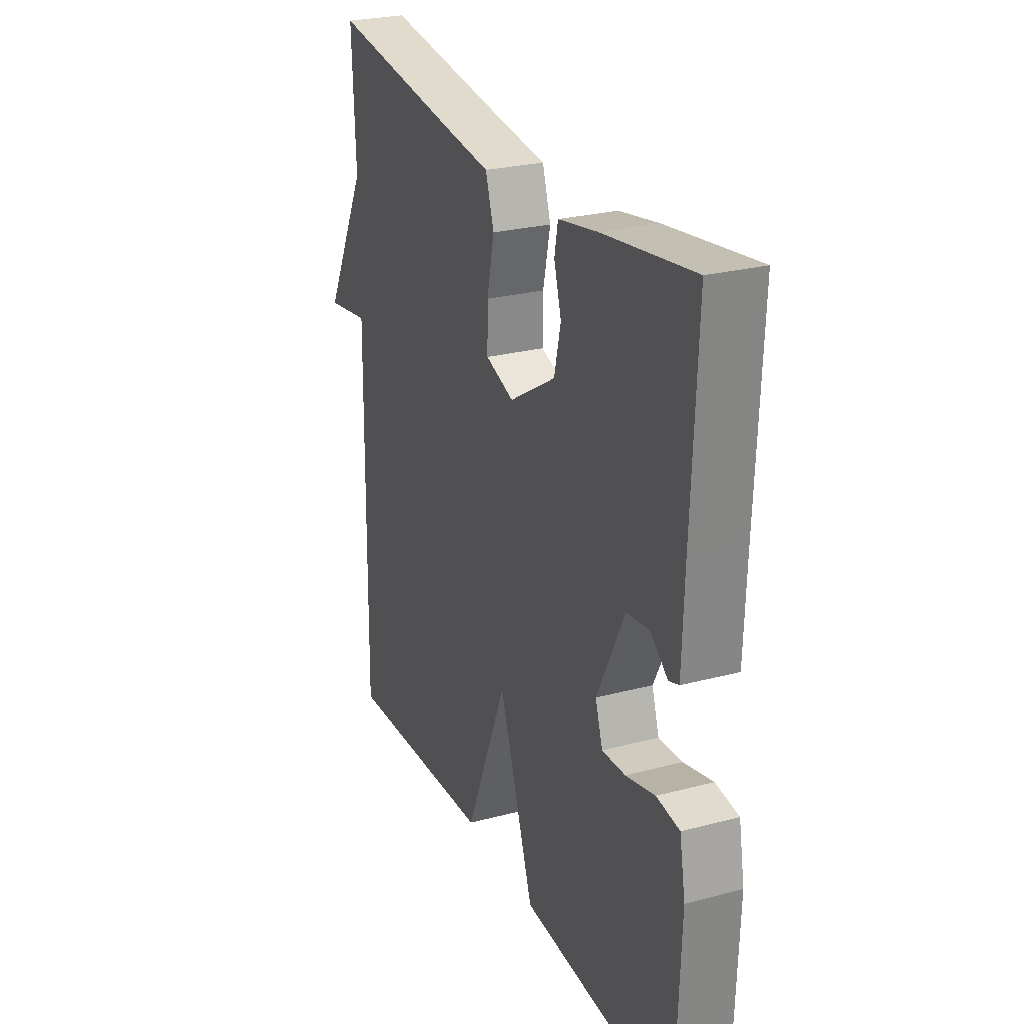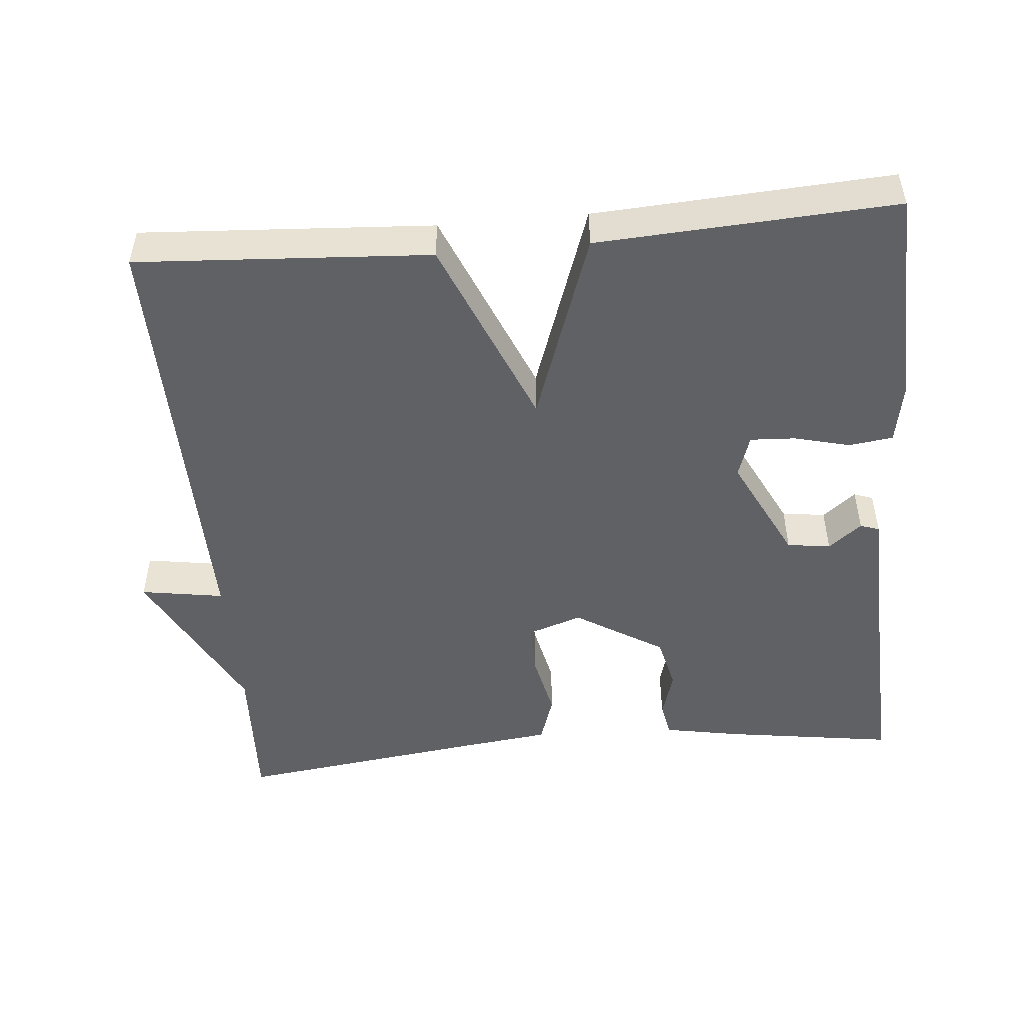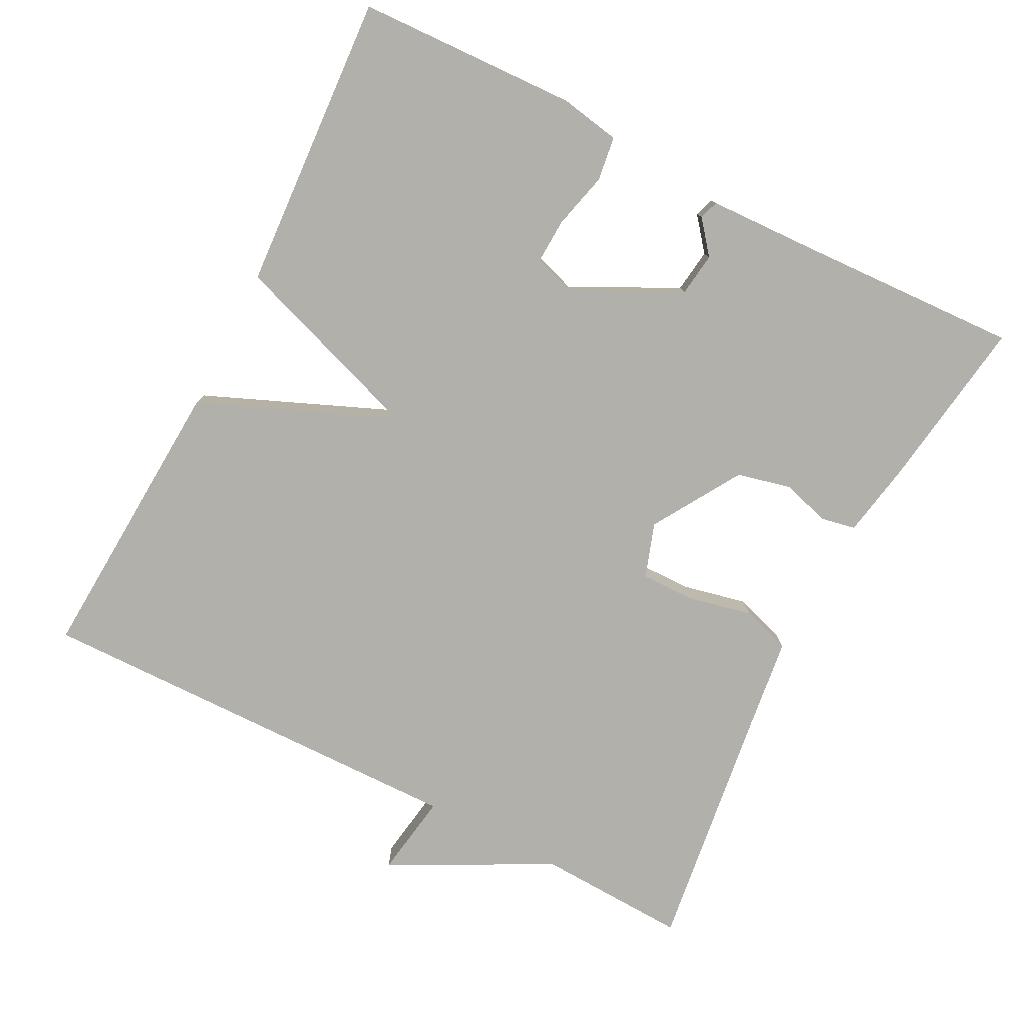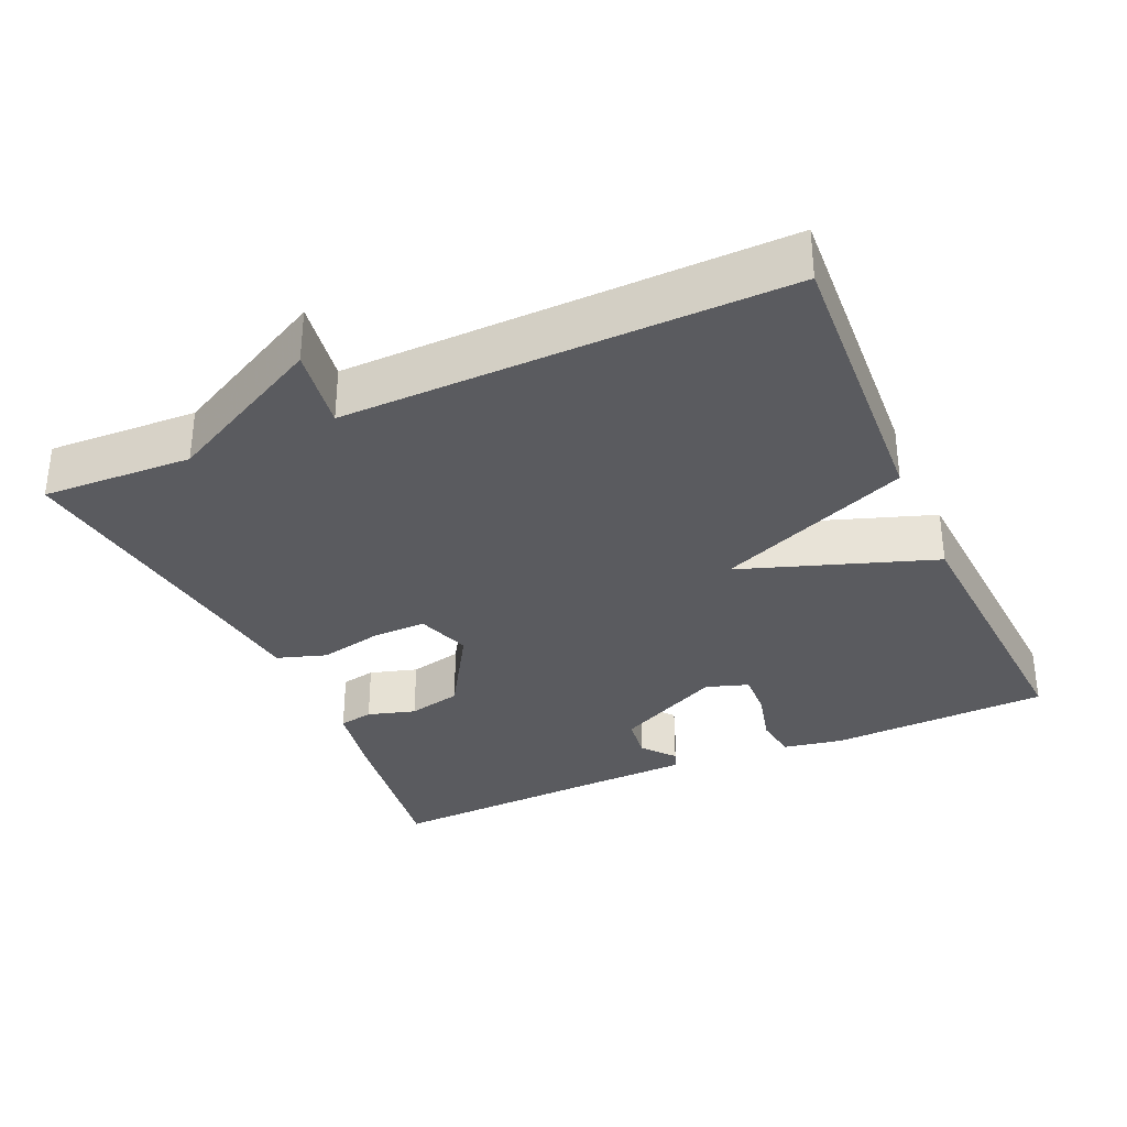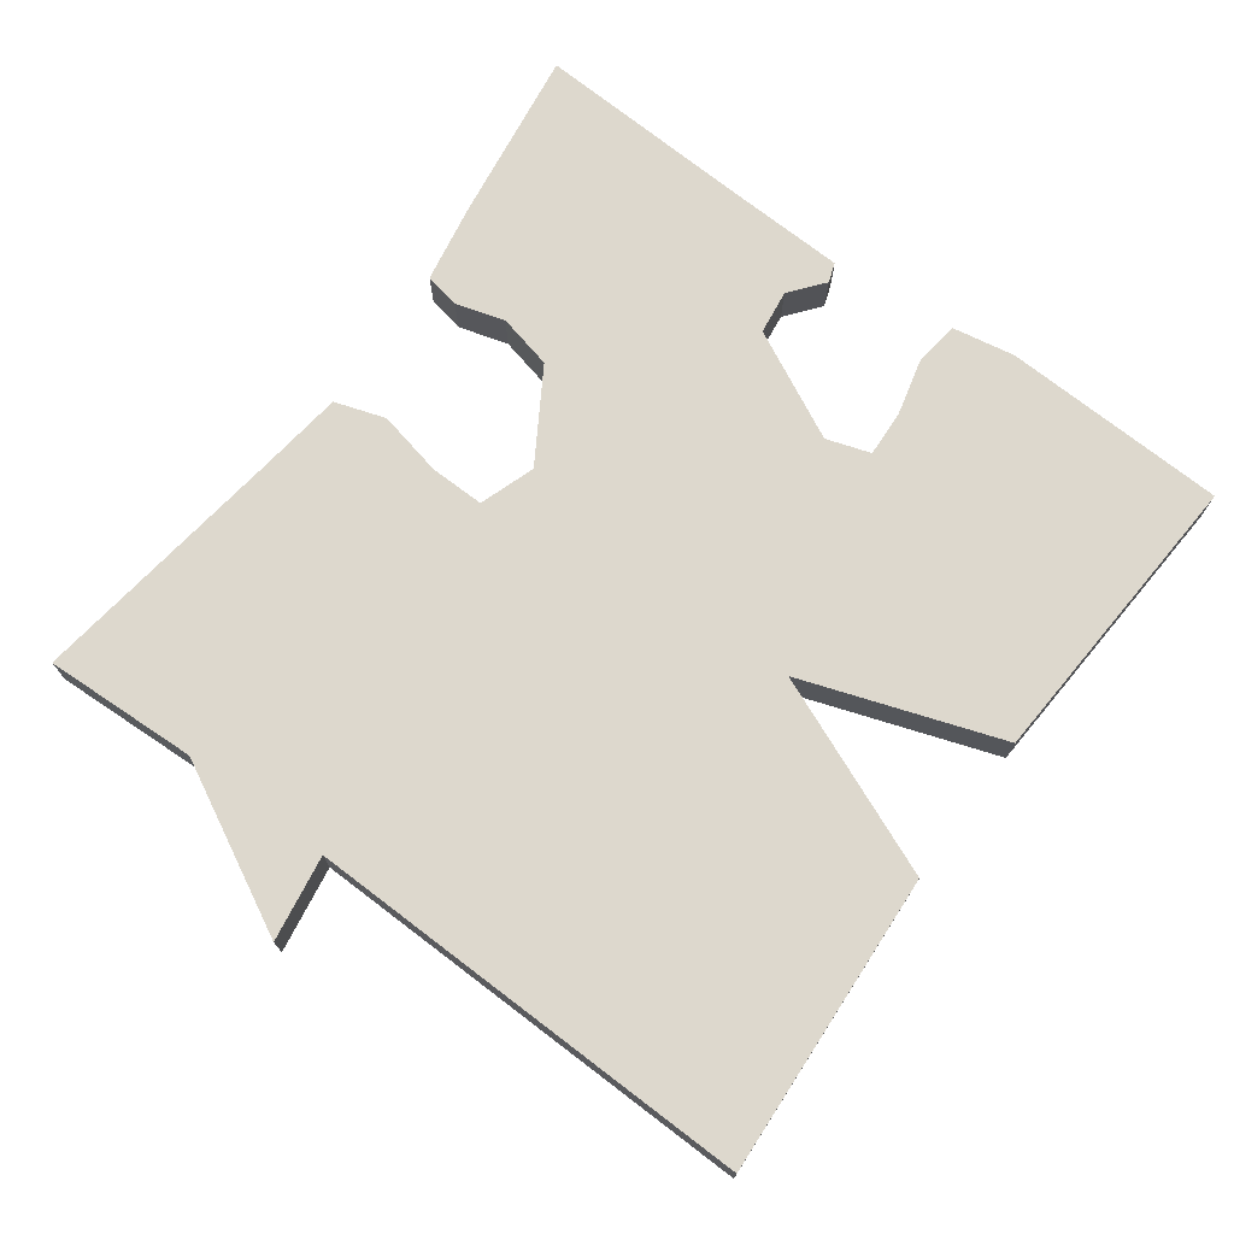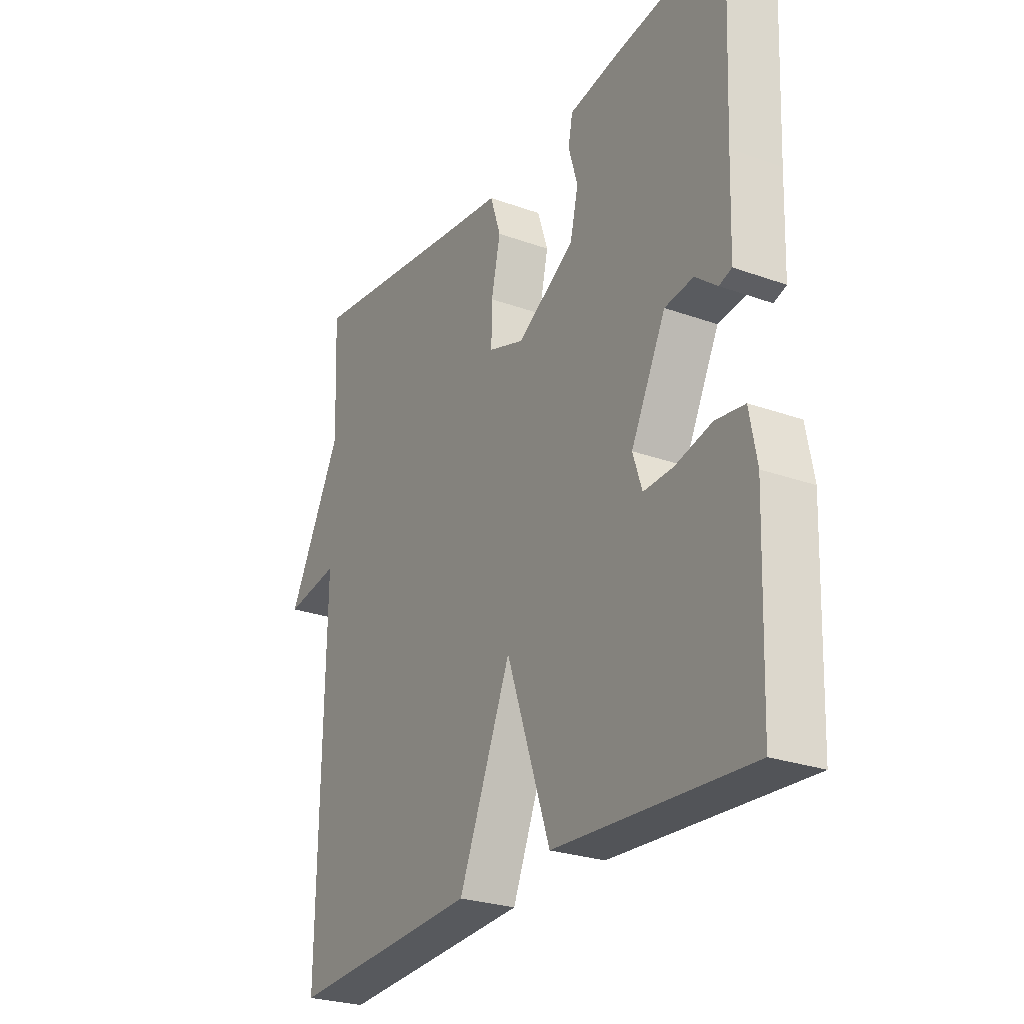
<metadata>
{"format":"obj","ext":"obj","renderer":"f3d","projection":"perspective","resolution":1024,"background":"white","views":[{"elev":26.2,"azim":-112.6,"up":"+Z"},{"elev":-49.2,"azim":-174.9,"up":"+Y"},{"elev":-78.5,"azim":-117.1,"up":"+Y"},{"elev":-33.1,"azim":114.1,"up":"+Y"},{"elev":72.3,"azim":126.4,"up":"+Y"},{"elev":-26.3,"azim":-119.6,"up":"+Z"}]}
</metadata>
<code>
v -0.5 0.07 0.5
v -0.267 0.07 0.466
v -0.164 0.07 0.447
v -0.155 0.07 0.4
v -0.174 0.07 0.335
v -0.157 0.07 0.262
v -0.037 0.07 0.188
v 0.037 0.07 0.213
v 0.036 0.07 0.286
v 0.017 0.07 0.373
v 0.039 0.07 0.44
v 0.16 0.07 0.455
v 0.5 0.07 0.5
v 0.491 0.07 0.296
v 0.604 0.07 0.078
v 0.491 0.07 0.096
v 0.5 0.07 -0.5
v 0.103 0.07 -0.476
v -0.006 0.07 -0.214
v -0.097 0.07 -0.476
v -0.5 0.07 -0.5
v -0.511 0.07 -0.201
v -0.496 0.07 -0.119
v -0.436 0.07 -0.111
v -0.36 0.07 -0.13
v -0.299 0.07 -0.133
v -0.28 0.07 -0.075
v -0.352 0.07 0.069
v -0.411 0.07 0.077
v -0.456 0.07 0.041
v -0.482 0.07 0.05
v -0.487 0.07 0.197
v -0.5 0 0.5
v -0.267 0 0.466
v -0.164 0 0.447
v -0.155 0 0.4
v -0.174 0 0.335
v -0.157 0 0.262
v -0.037 0 0.188
v 0.037 0 0.213
v 0.036 0 0.286
v 0.017 0 0.373
v 0.039 0 0.44
v 0.16 0 0.455
v 0.5 0 0.5
v 0.491 0 0.296
v 0.604 0 0.078
v 0.491 0 0.096
v 0.5 0 -0.5
v 0.103 0 -0.476
v -0.006 0 -0.214
v -0.097 0 -0.476
v -0.5 0 -0.5
v -0.511 0 -0.201
v -0.496 0 -0.119
v -0.436 0 -0.111
v -0.36 0 -0.13
v -0.299 0 -0.133
v -0.28 0 -0.075
v -0.352 0 0.069
v -0.411 0 0.077
v -0.456 0 0.041
v -0.482 0 0.05
v -0.487 0 0.197
f 29 30 31 32
f 3 4 5
f 2 3 5
f 1 2 5
f 32 1 5
f 29 32 5
f 28 29 5
f 27 28 5 6
f 26 27 6 7
f 23 24 25
f 22 23 25
f 21 22 25
f 20 21 25
f 19 20 25 26
f 16 17 18 19
f 26 7 8
f 19 26 8
f 16 19 8
f 16 8 9
f 15 16 9
f 14 15 9
f 14 9 10
f 13 14 10
f 12 13 10
f 10 11 12
f 64 63 62 61
f 37 36 35
f 37 35 34
f 37 34 33
f 37 33 64
f 37 64 61
f 37 61 60
f 38 37 60 59
f 39 38 59 58
f 57 56 55
f 57 55 54
f 57 54 53
f 57 53 52
f 58 57 52 51
f 51 50 49 48
f 40 39 58
f 40 58 51
f 40 51 48
f 41 40 48
f 41 48 47
f 41 47 46
f 42 41 46
f 42 46 45
f 42 45 44
f 44 43 42
f 1 33 34 2
f 2 34 35 3
f 3 35 36 4
f 4 36 37 5
f 5 37 38 6
f 6 38 39 7
f 7 39 40 8
f 8 40 41 9
f 9 41 42 10
f 10 42 43 11
f 11 43 44 12
f 12 44 45 13
f 13 45 46 14
f 14 46 47 15
f 15 47 48 16
f 16 48 49 17
f 17 49 50 18
f 18 50 51 19
f 19 51 52 20
f 20 52 53 21
f 21 53 54 22
f 22 54 55 23
f 23 55 56 24
f 24 56 57 25
f 25 57 58 26
f 26 58 59 27
f 27 59 60 28
f 28 60 61 29
f 29 61 62 30
f 30 62 63 31
f 31 63 64 32
f 32 64 33 1

</code>
